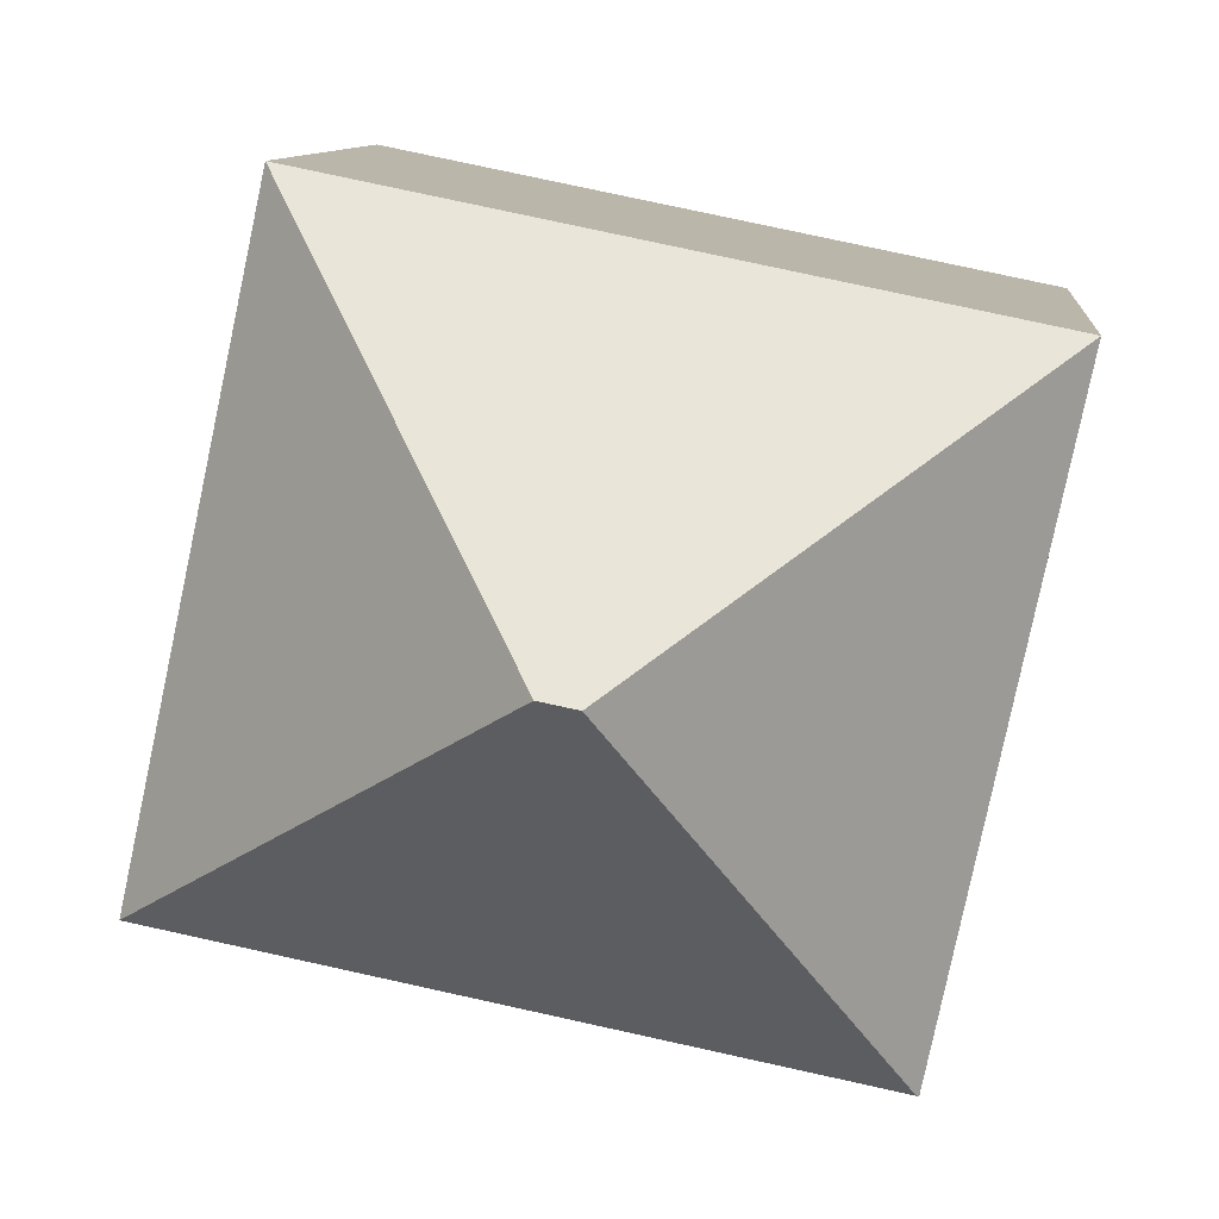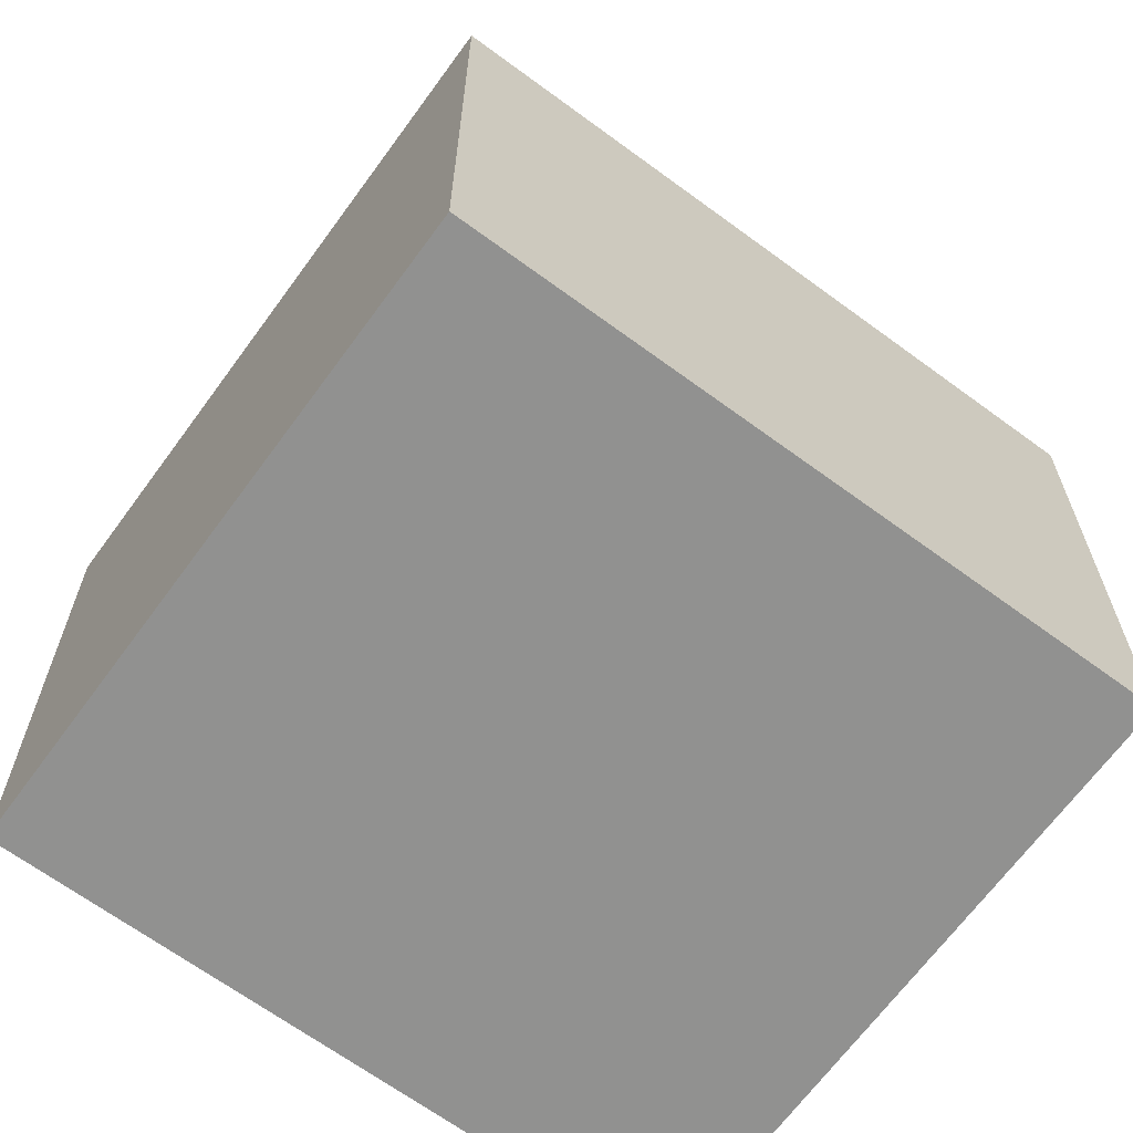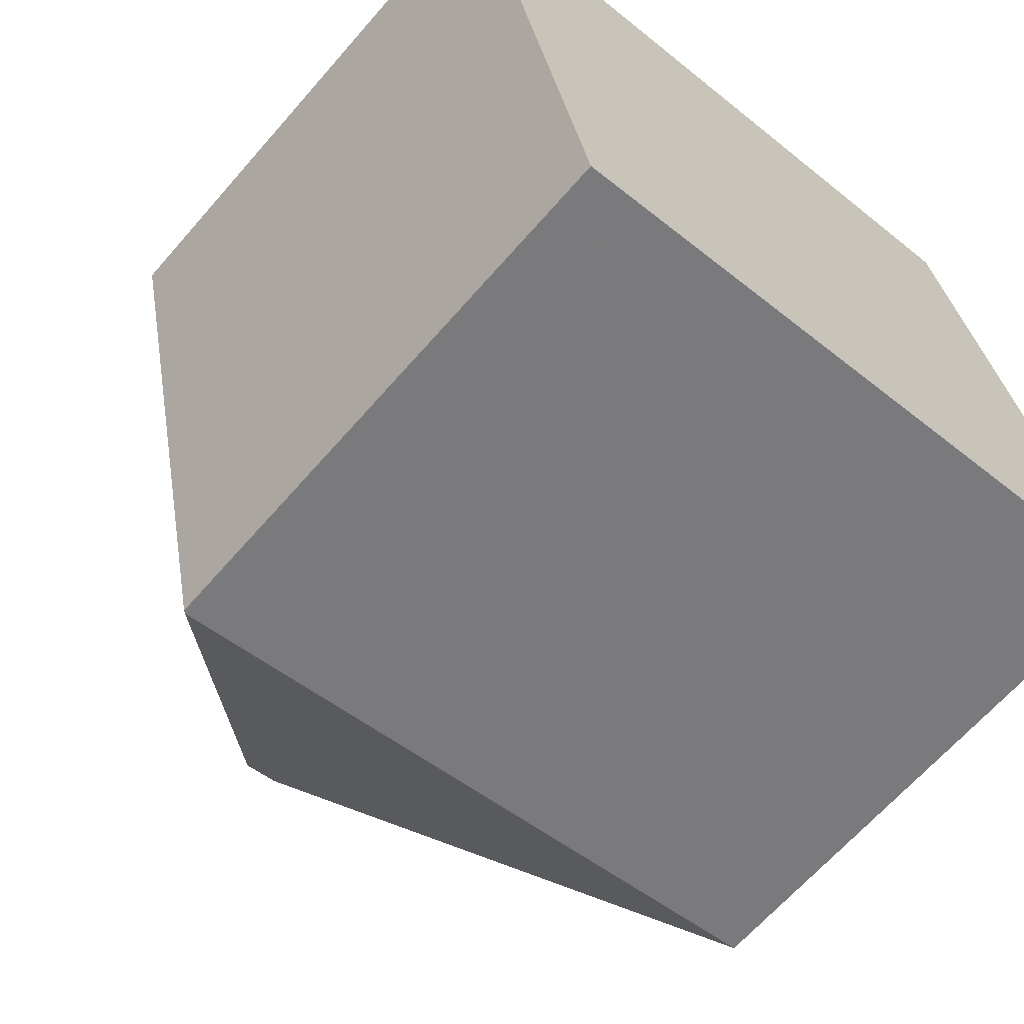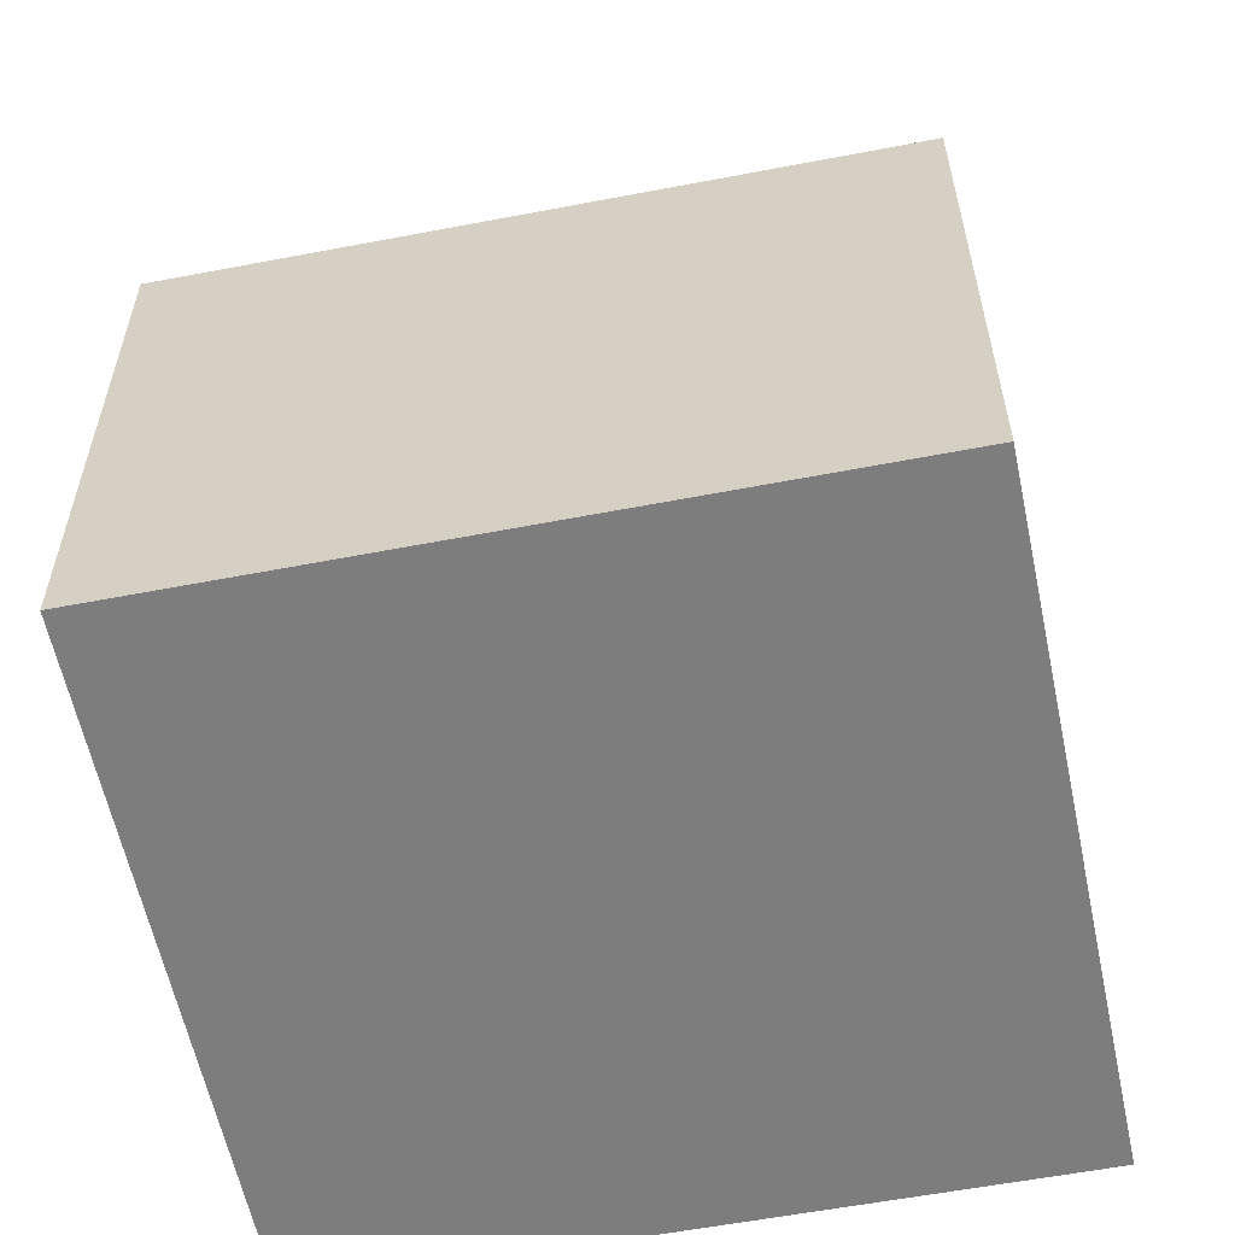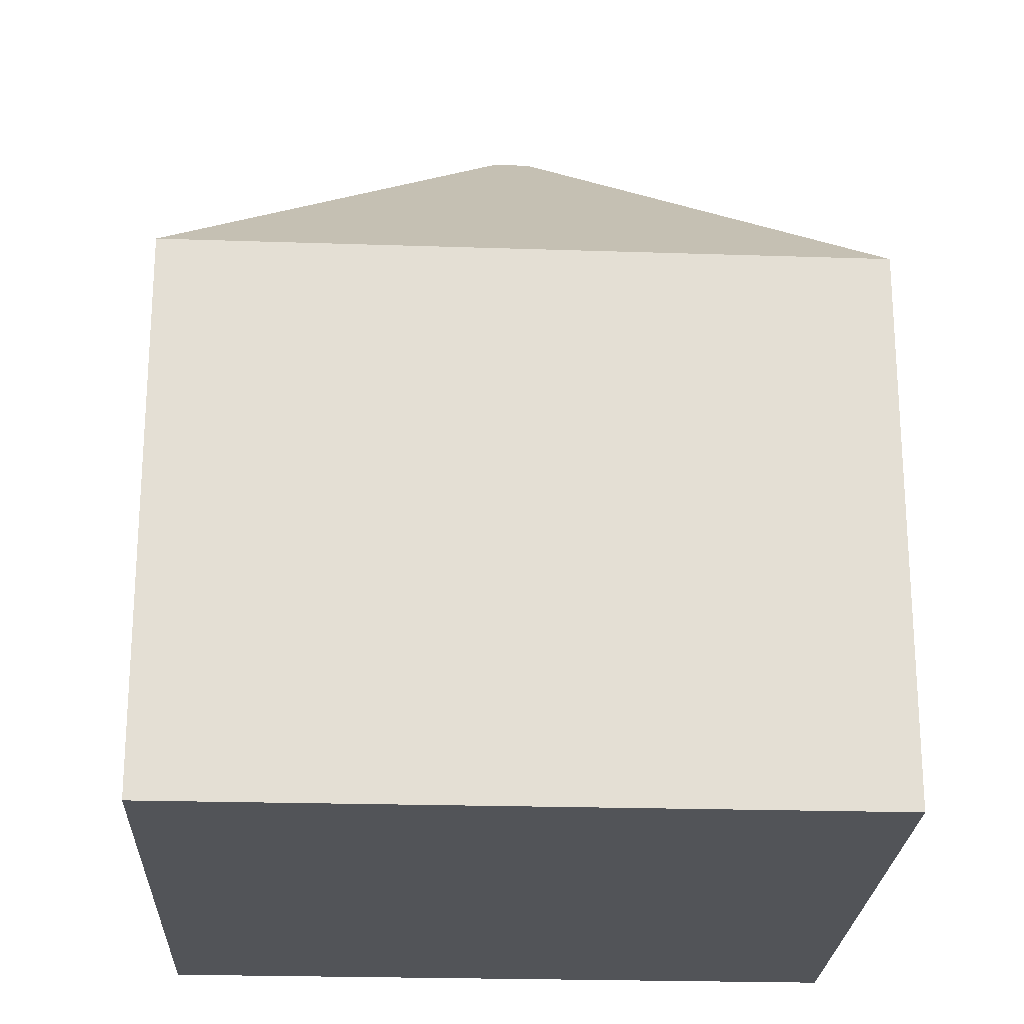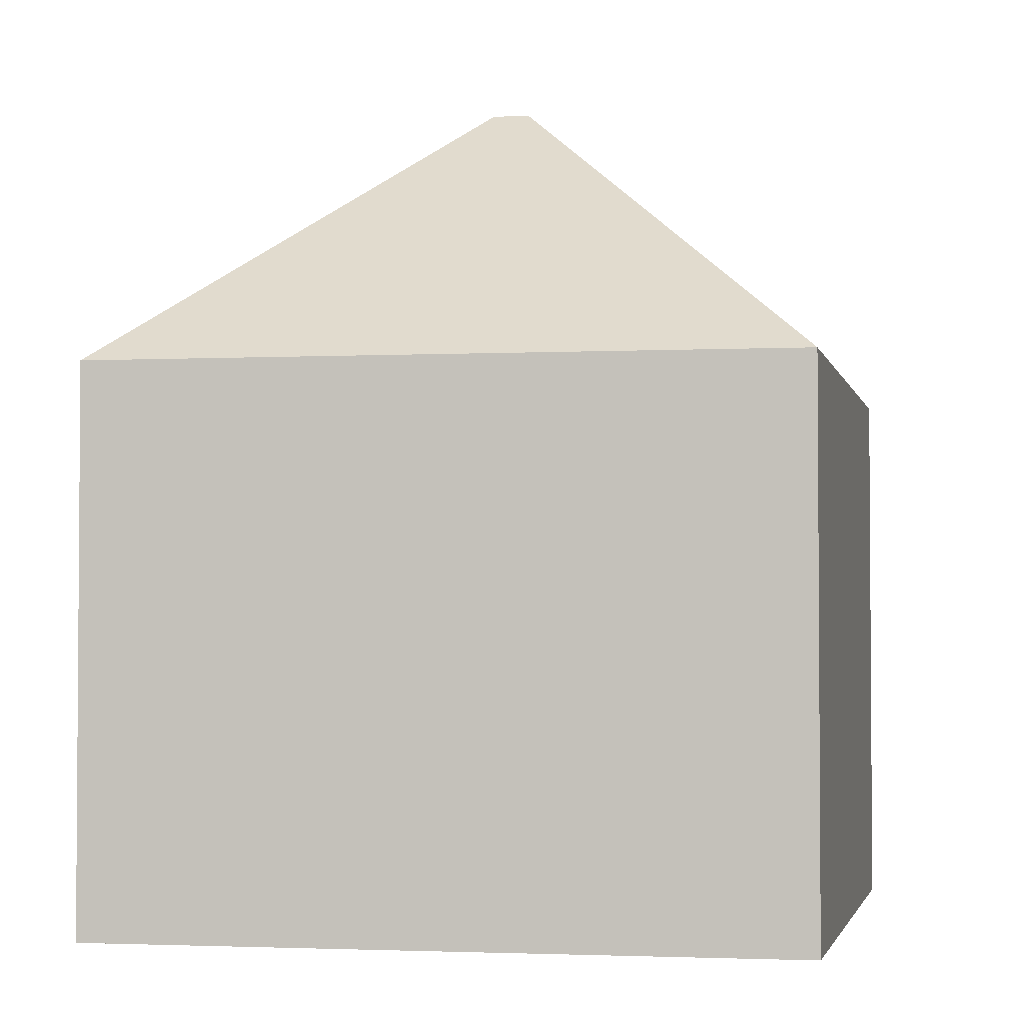
<metadata>
{"format":"obj","ext":"obj","renderer":"f3d","projection":"perspective","resolution":1024,"background":"white","views":[{"elev":9.9,"azim":-174.6,"up":"+Z"},{"elev":-66.0,"azim":-47.9,"up":"+Y"},{"elev":-65.2,"azim":-41.0,"up":"+Z"},{"elev":-59.1,"azim":-0.2,"up":"+Y"},{"elev":-23.0,"azim":-14.4,"up":"+Y"},{"elev":-2.7,"azim":-0.4,"up":"+Y"}]}
</metadata>
<code>
v  5.658 12.03 -3.719
v  1.986 7.899 -9.31
v  1.95 7.868 -9.317
v  11.87 7.899 -7.35
v  6.18 12.03 -3.615
v  0 7.919 4.849e-16
v  9.85 7.887 1.989
v  0 0 0
v  1.95 5.705e-16 -9.317
v  9.85 -1.218e-16 1.989
v  11.87 4.501e-16 -7.35
v  1.986 5.701e-16 -9.31
g defaultobject
f 1 2 3
f 1 4 2
f 4 1 5
f 1 3 6
f 5 6 7
f 6 5 1
f 5 7 4
f 3 8 6
f 8 3 9
f 8 7 6
f 7 8 10
f 7 11 4
f 11 7 10
f 2 9 3
f 9 2 4
f 9 4 12
f 12 4 11
f 9 10 8
f 10 9 12
f 10 12 11

</code>
